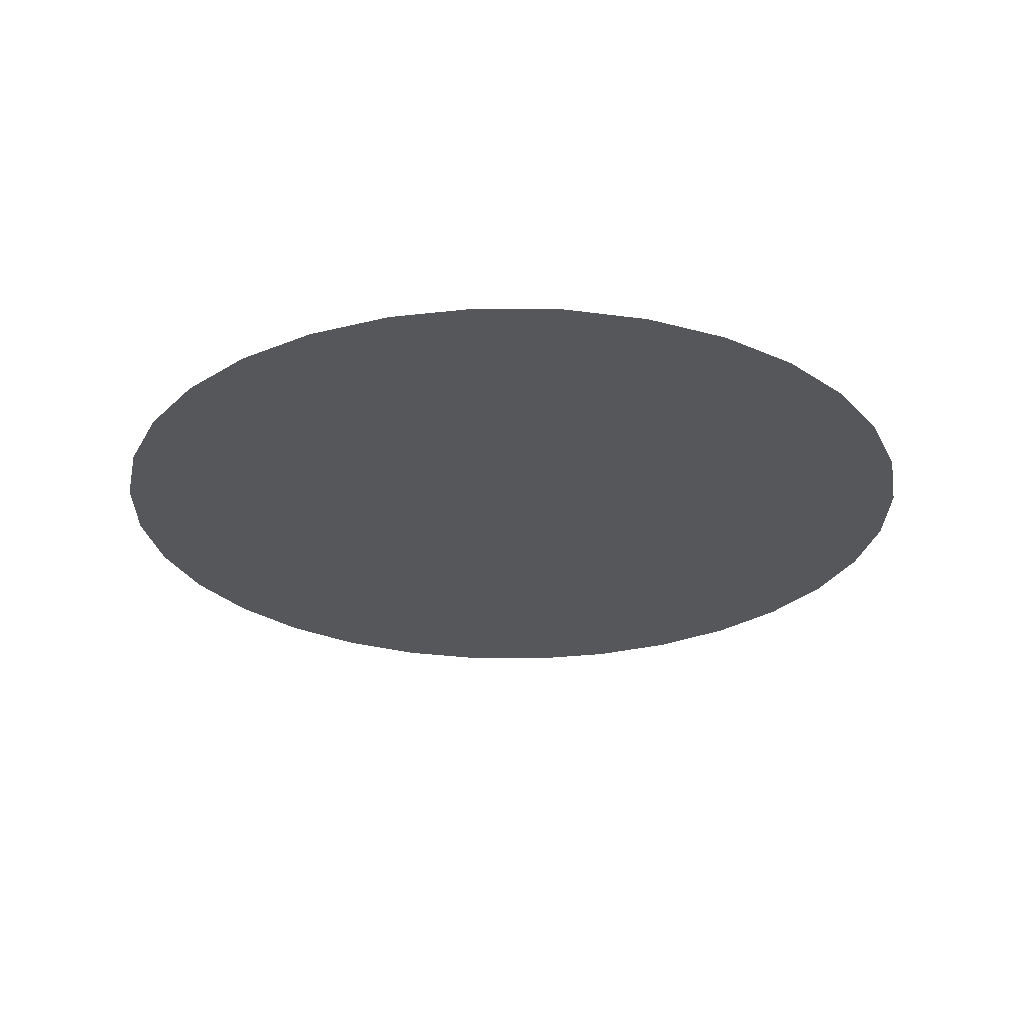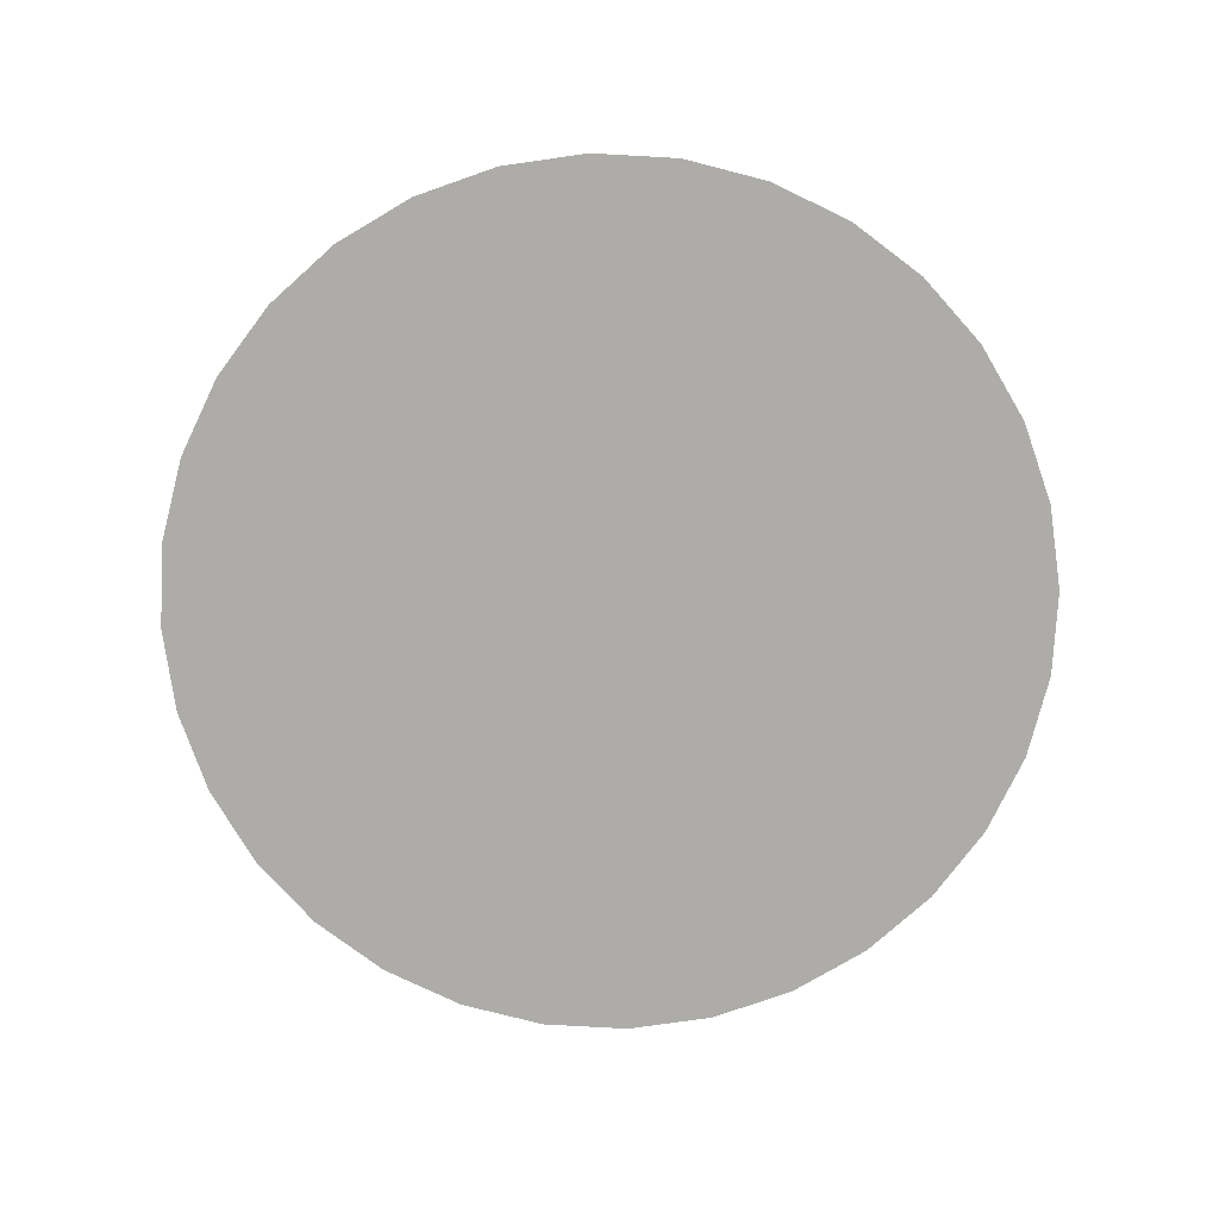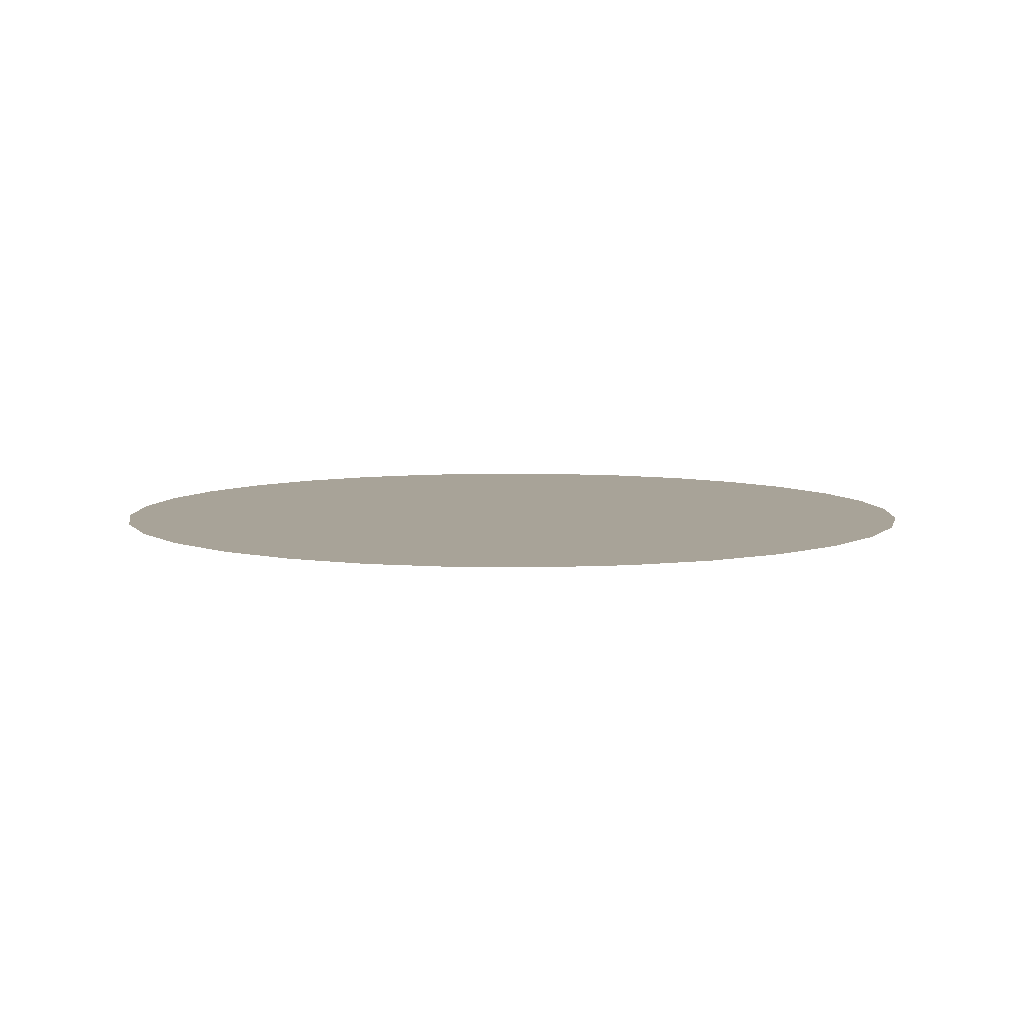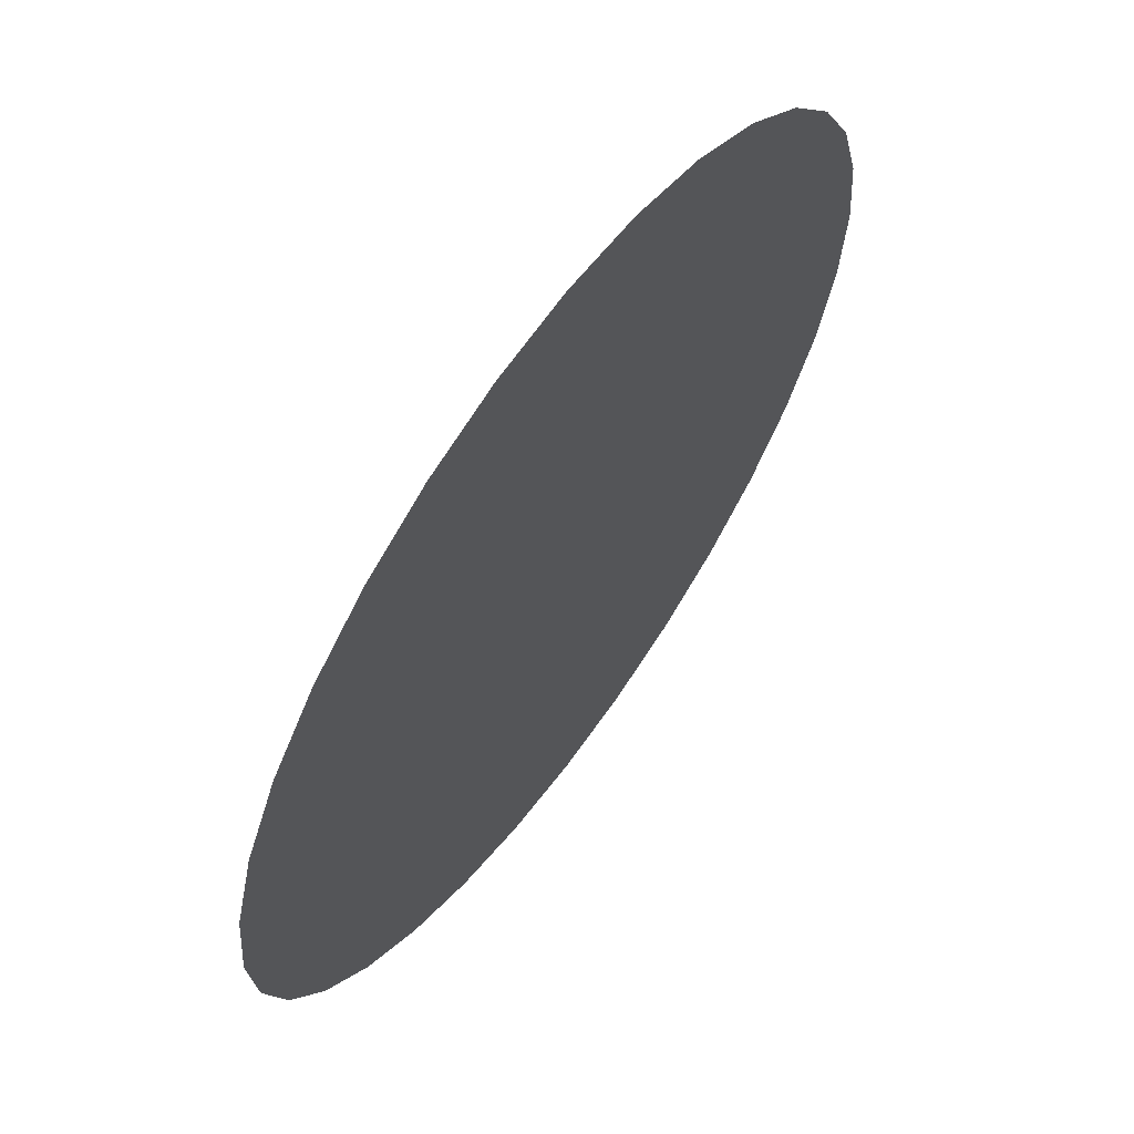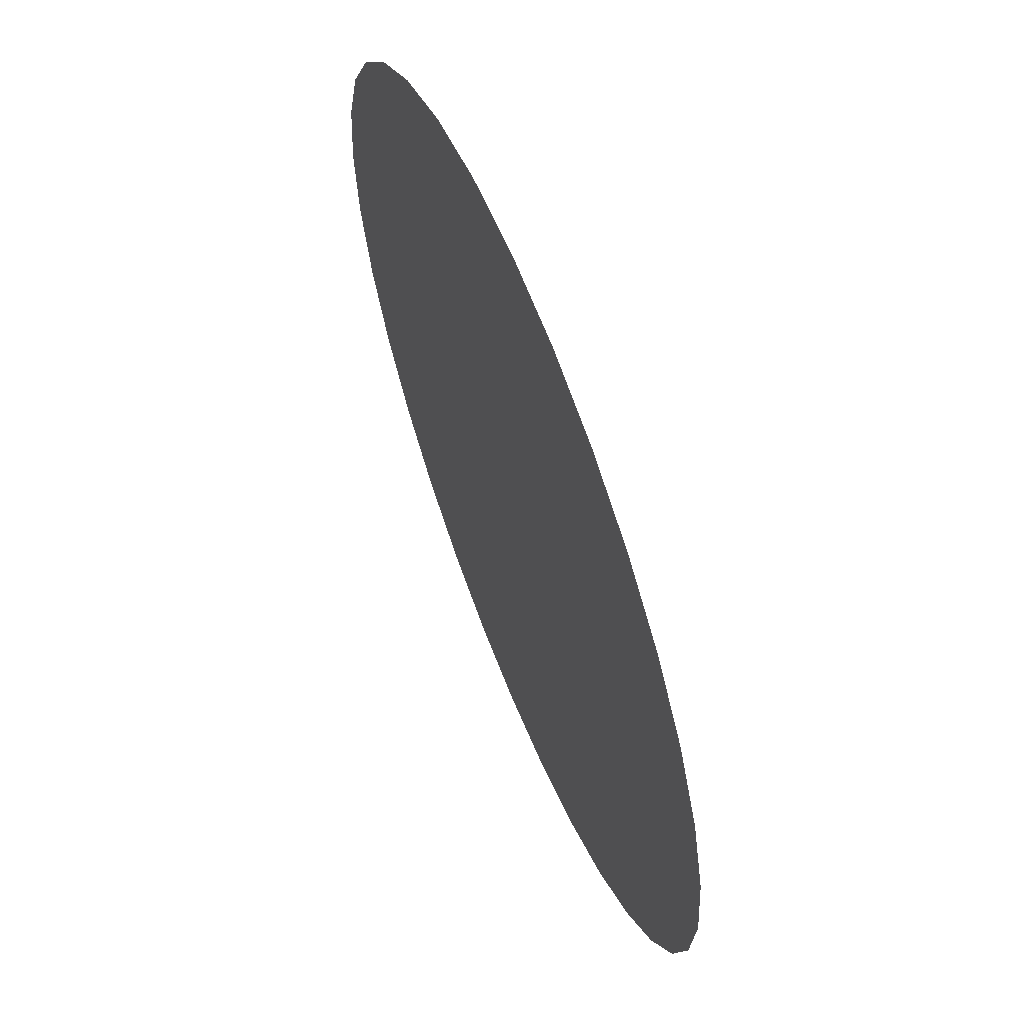
<metadata>
{"format":"obj","ext":"obj","renderer":"f3d","projection":"perspective","resolution":1024,"background":"white","views":[{"elev":-26.9,"azim":151.0,"up":"+Y"},{"elev":-76.6,"azim":171.2,"up":"+Y"},{"elev":6.9,"azim":108.7,"up":"+Y"},{"elev":63.4,"azim":125.8,"up":"+Z"},{"elev":62.4,"azim":-111.6,"up":"+Z"}]}
</metadata>
<code>
o Circle
v 0 0 -1
v -0.1951 0 -0.9808
v -0.3827 0 -0.9239
v -0.5556 0 -0.8315
v -0.7071 0 -0.7071
v -0.8315 0 -0.5556
v -0.9239 0 -0.3827
v -0.9808 0 -0.1951
v -1 0 0
v -0.9808 0 0.1951
v -0.9239 0 0.3827
v -0.8315 0 0.5556
v -0.7071 0 0.7071
v -0.5556 0 0.8315
v -0.3827 0 0.9239
v -0.1951 0 0.9808
v 0 0 1
v 0.1951 0 0.9808
v 0.3827 0 0.9239
v 0.5556 0 0.8315
v 0.7071 0 0.7071
v 0.8315 0 0.5556
v 0.9239 0 0.3827
v 0.9808 0 0.1951
v 1 0 -0
v 0.9808 0 -0.1951
v 0.9239 0 -0.3827
v 0.8315 0 -0.5556
v 0.7071 0 -0.7071
v 0.5556 0 -0.8315
v 0.3827 0 -0.9239
v 0.1951 0 -0.9808
f 2 3 4 5 6 7 8 9 10 11 12 13 14 15 16 17 18 19 20 21 22 23 24 25 26 27 28 29 30 31 32 1

</code>
